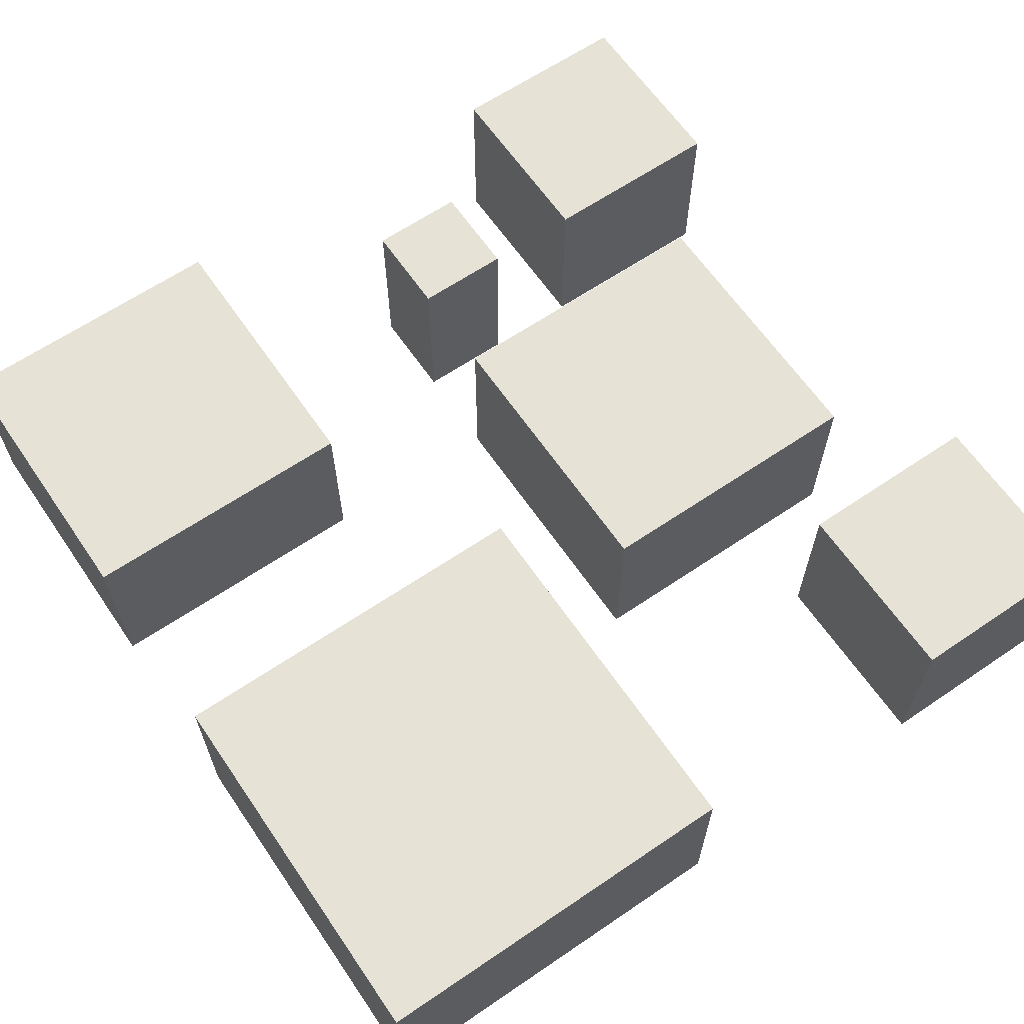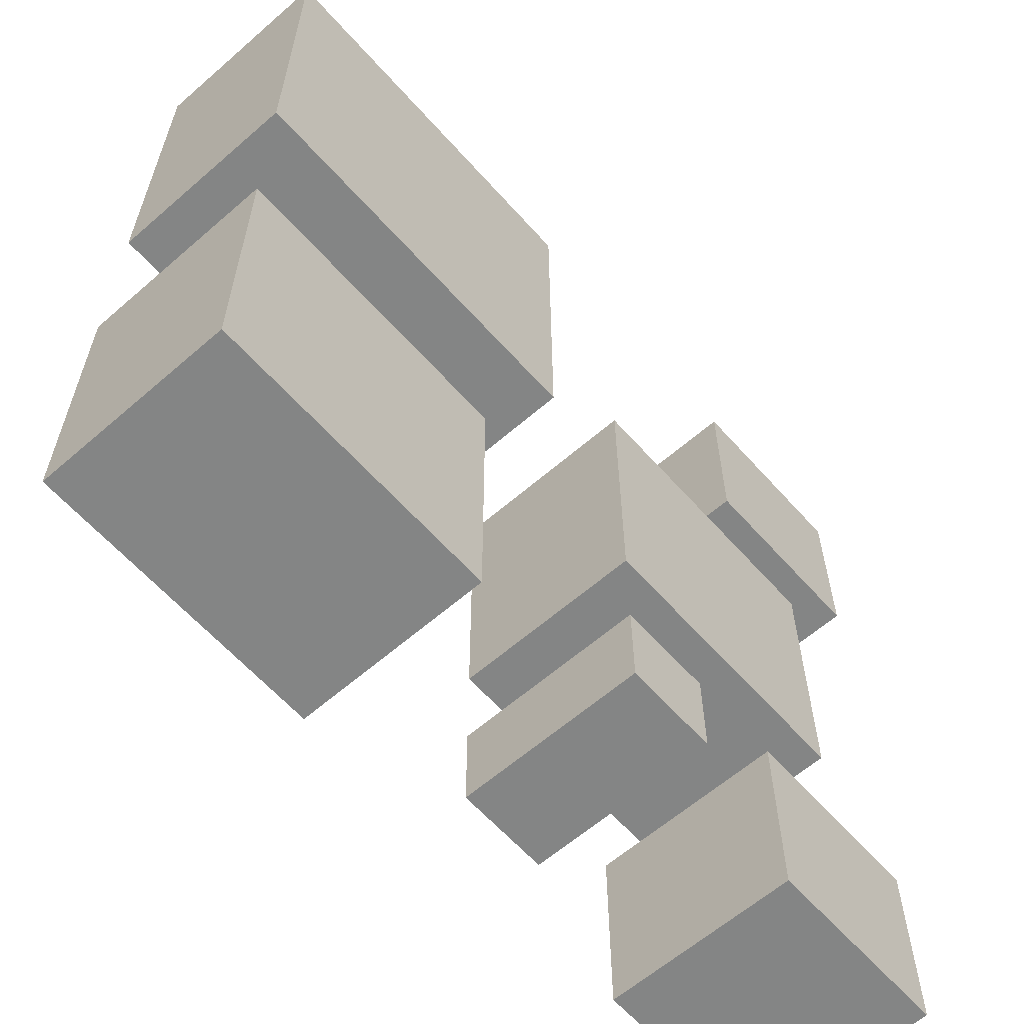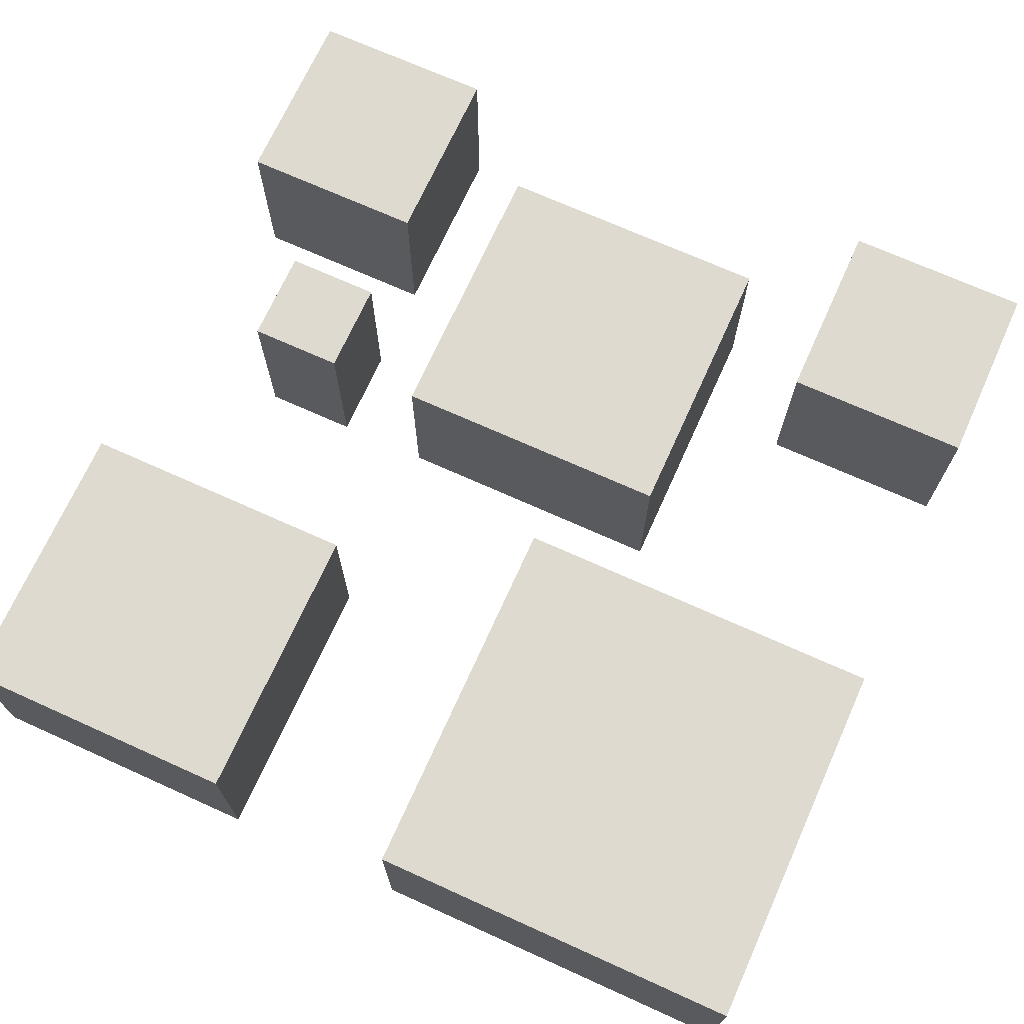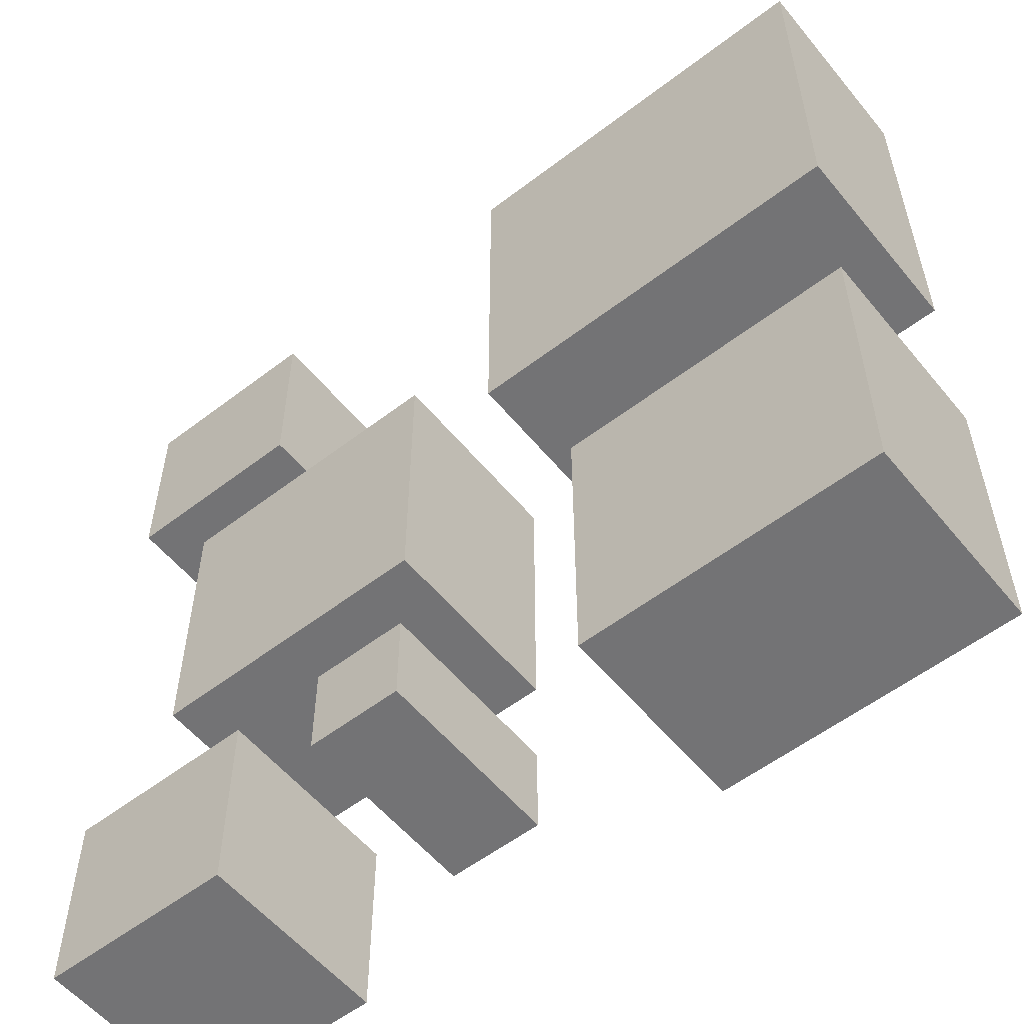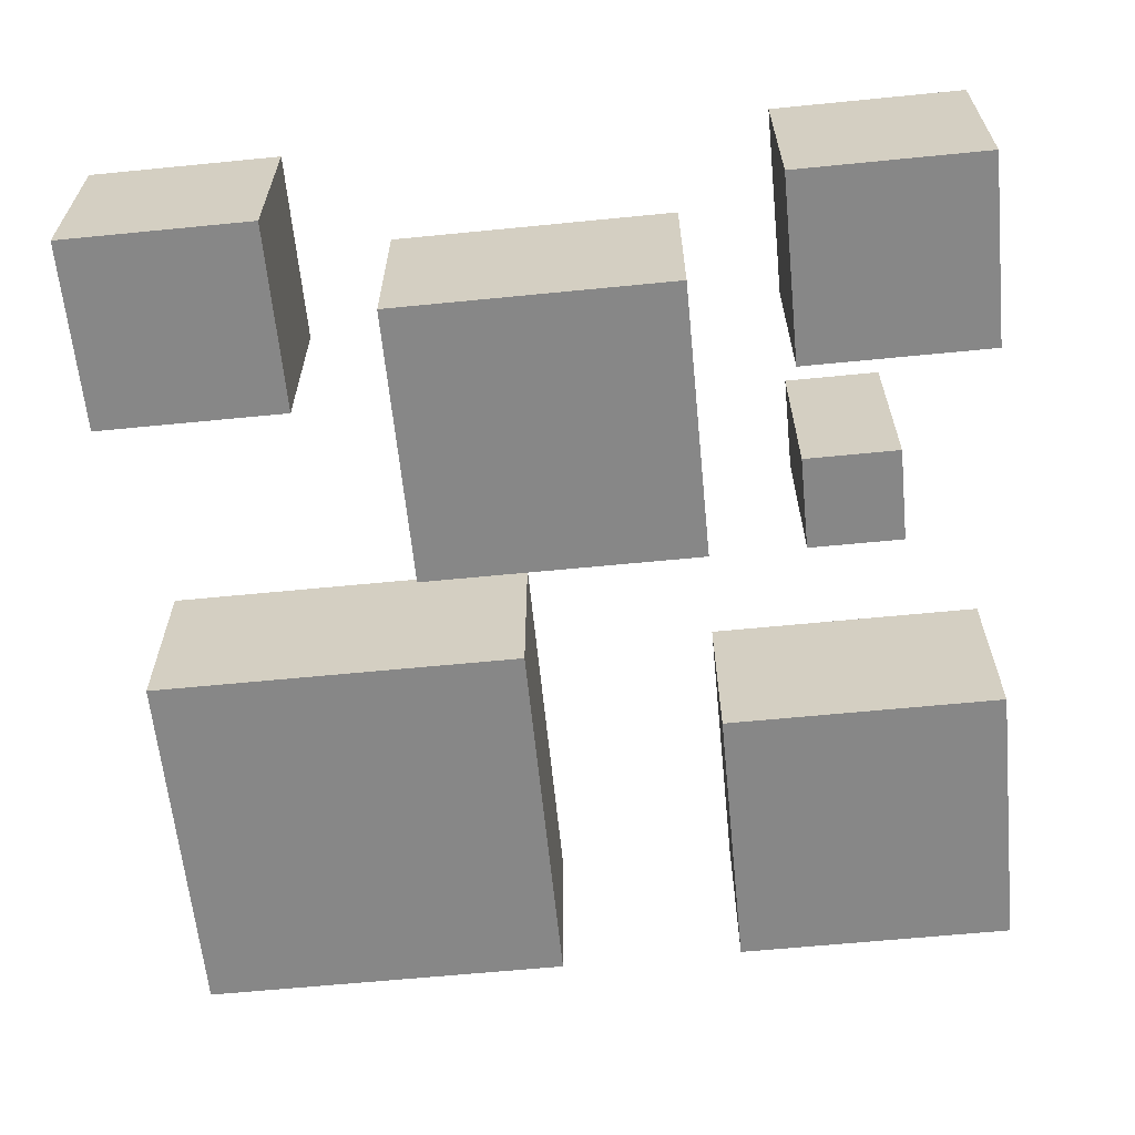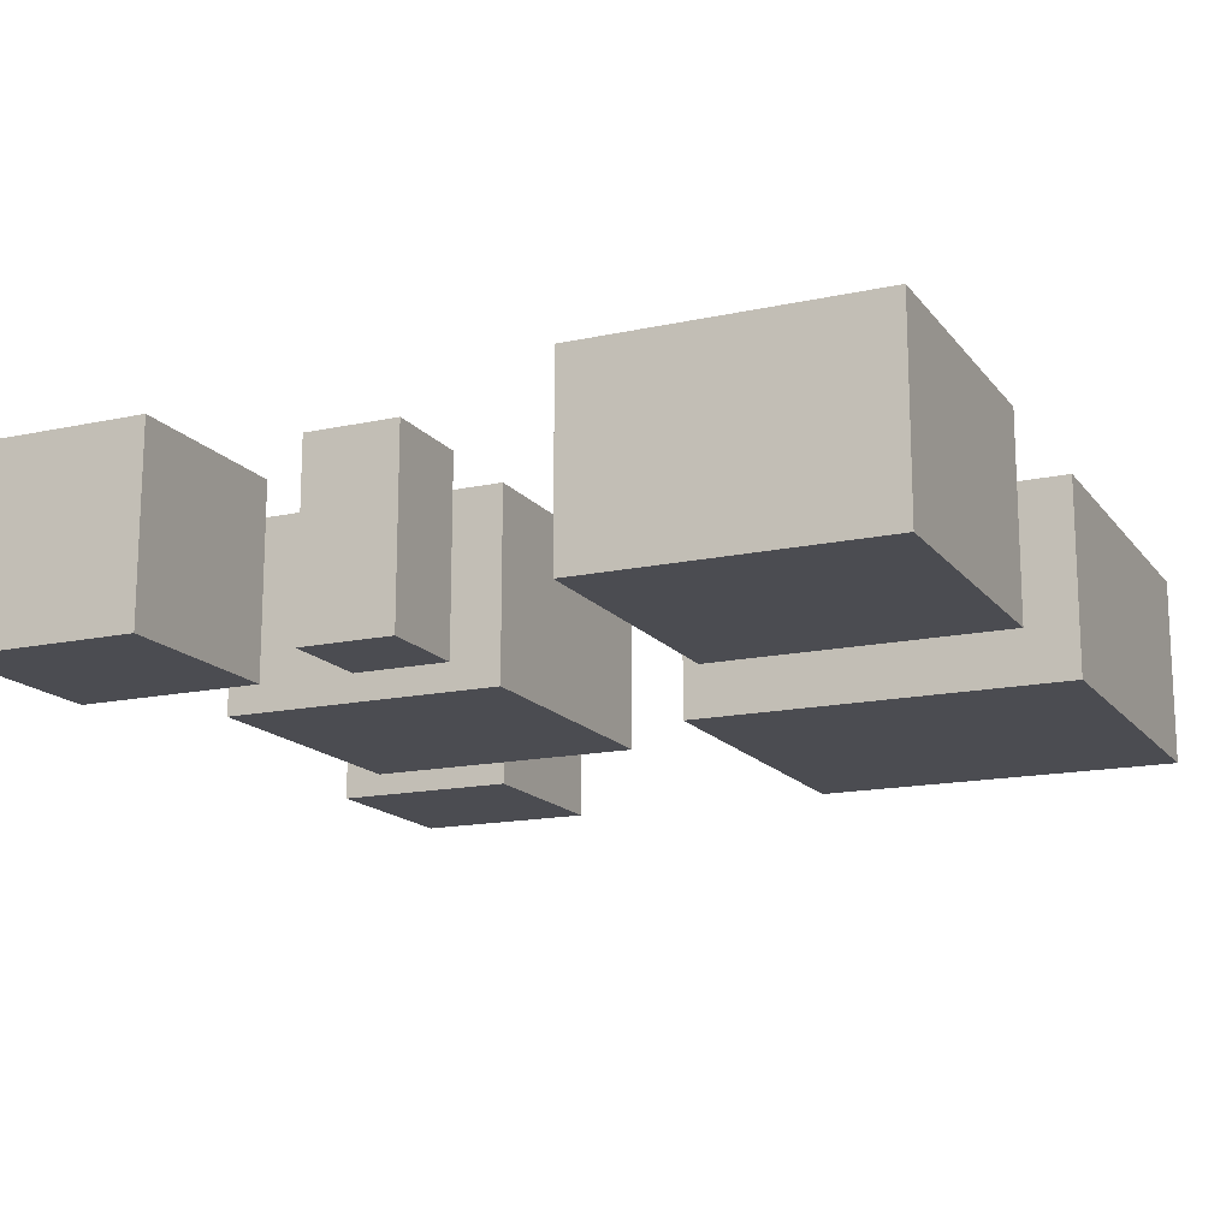
<metadata>
{"format":"obj","ext":"obj","renderer":"f3d","projection":"perspective","resolution":1024,"background":"white","views":[{"elev":63.8,"azim":-34.4,"up":"+Y"},{"elev":-61.6,"azim":-48.5,"up":"+Z"},{"elev":70.6,"azim":-65.7,"up":"+Y"},{"elev":-56.0,"azim":-141.2,"up":"+Z"},{"elev":-62.5,"azim":95.7,"up":"+Y"},{"elev":-15.5,"azim":-155.5,"up":"+Y"}]}
</metadata>
<code>
v  -0.25 0 0.25
v  -2.25 0 0.25
v  -2.25 0 2.25
v  -0.25 0 2.25
v  -0.25 1 0.25
v  -2.25 1 0.25
v  -2.25 1 2.25
v  -0.25 1 2.25
v  2.25 0 1.25
v  1.25 0 1.25
v  1.25 0 2.25
v  2.25 0 2.25
v  2.25 1 1.25
v  1.25 1 1.25
v  1.25 1 2.25
v  2.25 1 2.25
v  1.75 0 -0.75
v  0.25 0 -0.75
v  0.25 0 0.7499
v  1.75 0 0.7499
v  1.75 1 -0.75
v  0.25 1 -0.75
v  0.25 1 0.7499
v  1.75 1 0.7499
v  2.25 0 -2.25
v  1.25 0 -2.25
v  1.25 0 -1.25
v  2.25 0 -1.25
v  2.25 1 -2.25
v  1.25 1 -2.25
v  1.25 1 -1.25
v  2.25 1 -1.25
v  -0.75 0 -2.25
v  -2.25 0 -2.25
v  -2.25 0 -0.75
v  -0.75 0 -0.75
v  -0.75 1 -2.25
v  -2.25 1 -2.25
v  -2.25 1 -0.75
v  -0.75 1 -0.75
v  0.75 0 -1.75
v  0.25 0 -1.75
v  0.25 0 -1.25
v  0.75 0 -1.25
v  0.75 1 -1.75
v  0.25 1 -1.75
v  0.25 1 -1.25
v  0.75 1 -1.25
g Multiball
f 6 5 1 2
f 7 6 2 3
f 8 7 3 4
f 5 8 4 1
f 14 13 9 10
f 15 14 10 11
f 16 15 11 12
f 13 16 12 9
f 22 21 17 18
f 23 22 18 19
f 24 23 19 20
f 21 24 20 17
f 30 29 25 26
f 31 30 26 27
f 32 31 27 28
f 29 32 28 25
f 38 37 33 34
f 39 38 34 35
f 40 39 35 36
f 37 40 36 33
f 46 45 41 42
f 47 46 42 43
f 48 47 43 44
f 45 48 44 41
f 3 2 1 4
f 11 10 9 12
f 19 18 17 20
f 27 26 25 28
f 35 34 33 36
f 43 42 41 44
f 5 6 7 8
f 13 14 15 16
f 21 22 23 24
f 29 30 31 32
f 37 38 39 40
f 45 46 47 48

</code>
